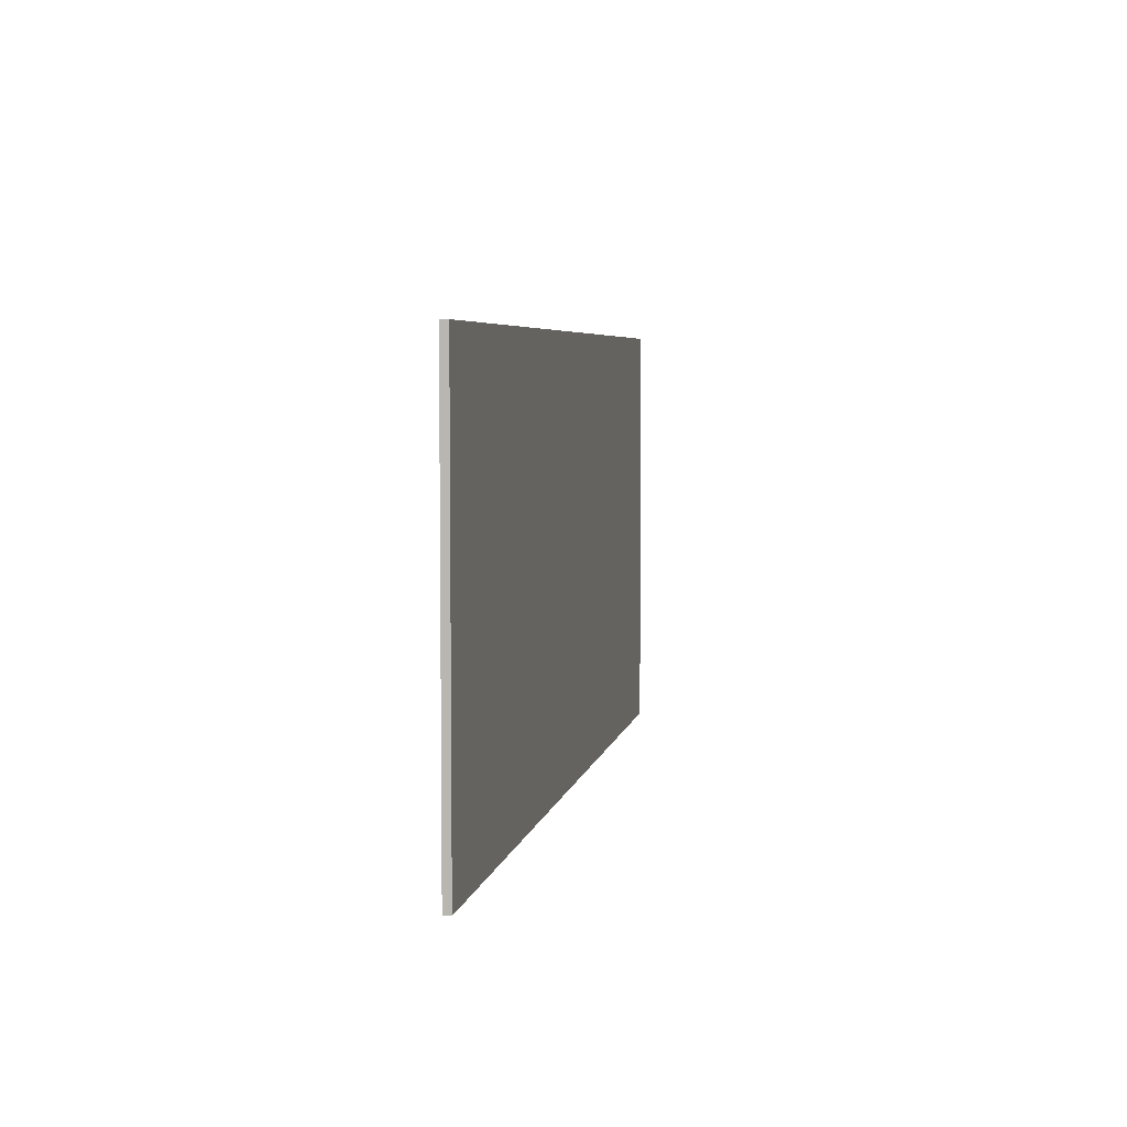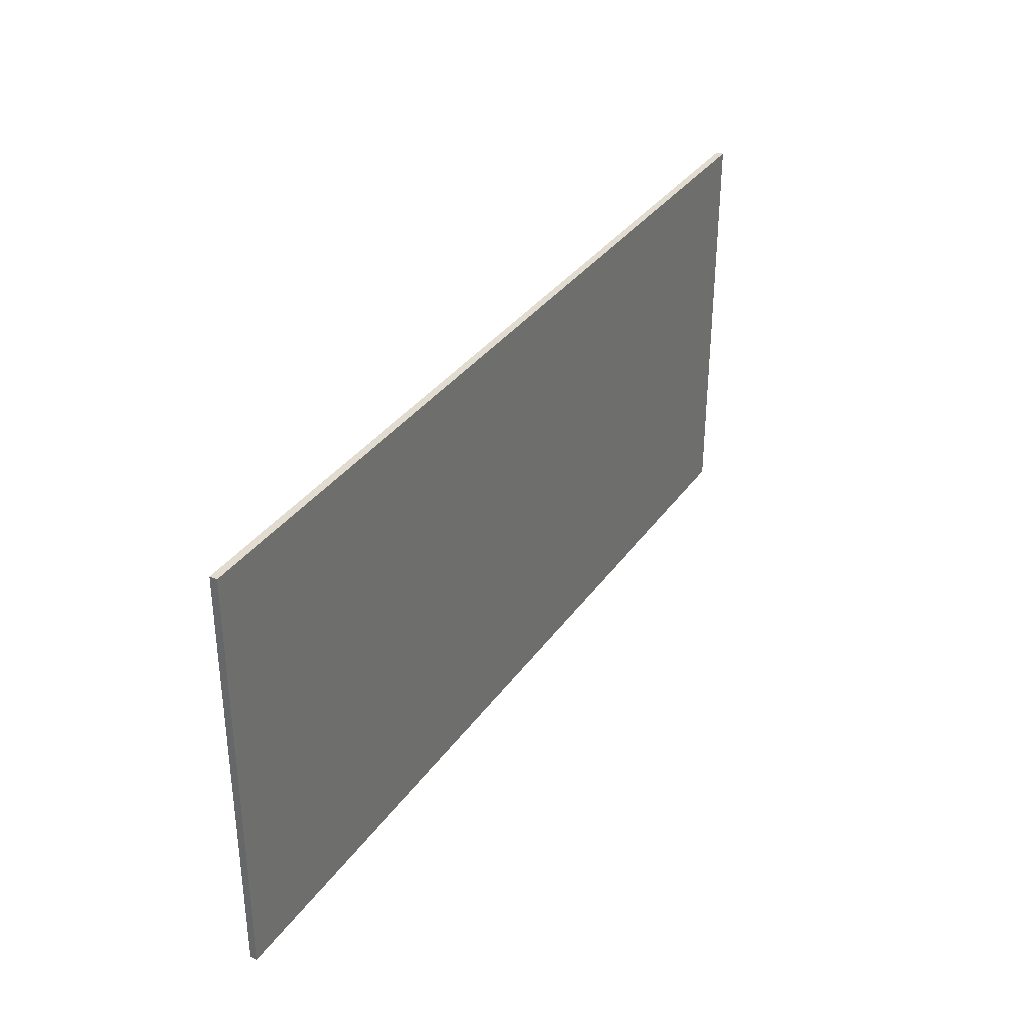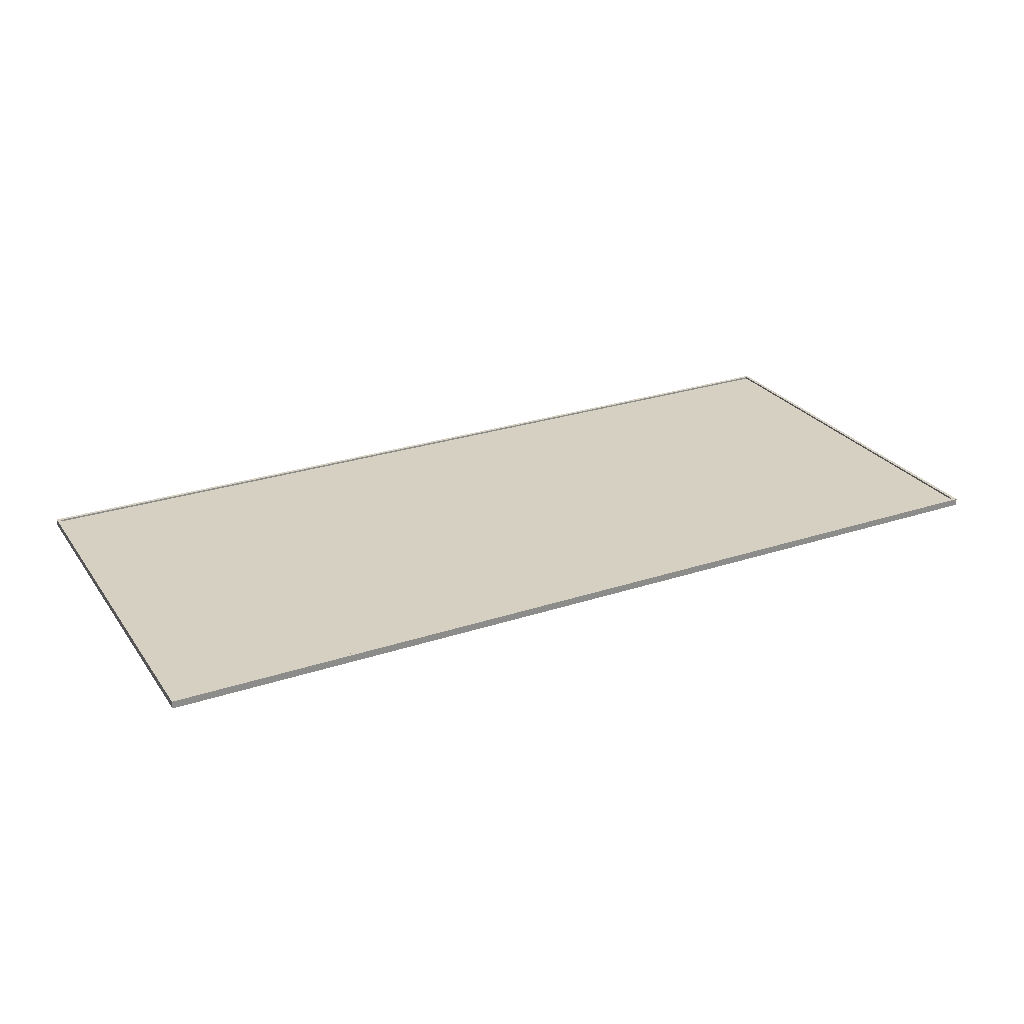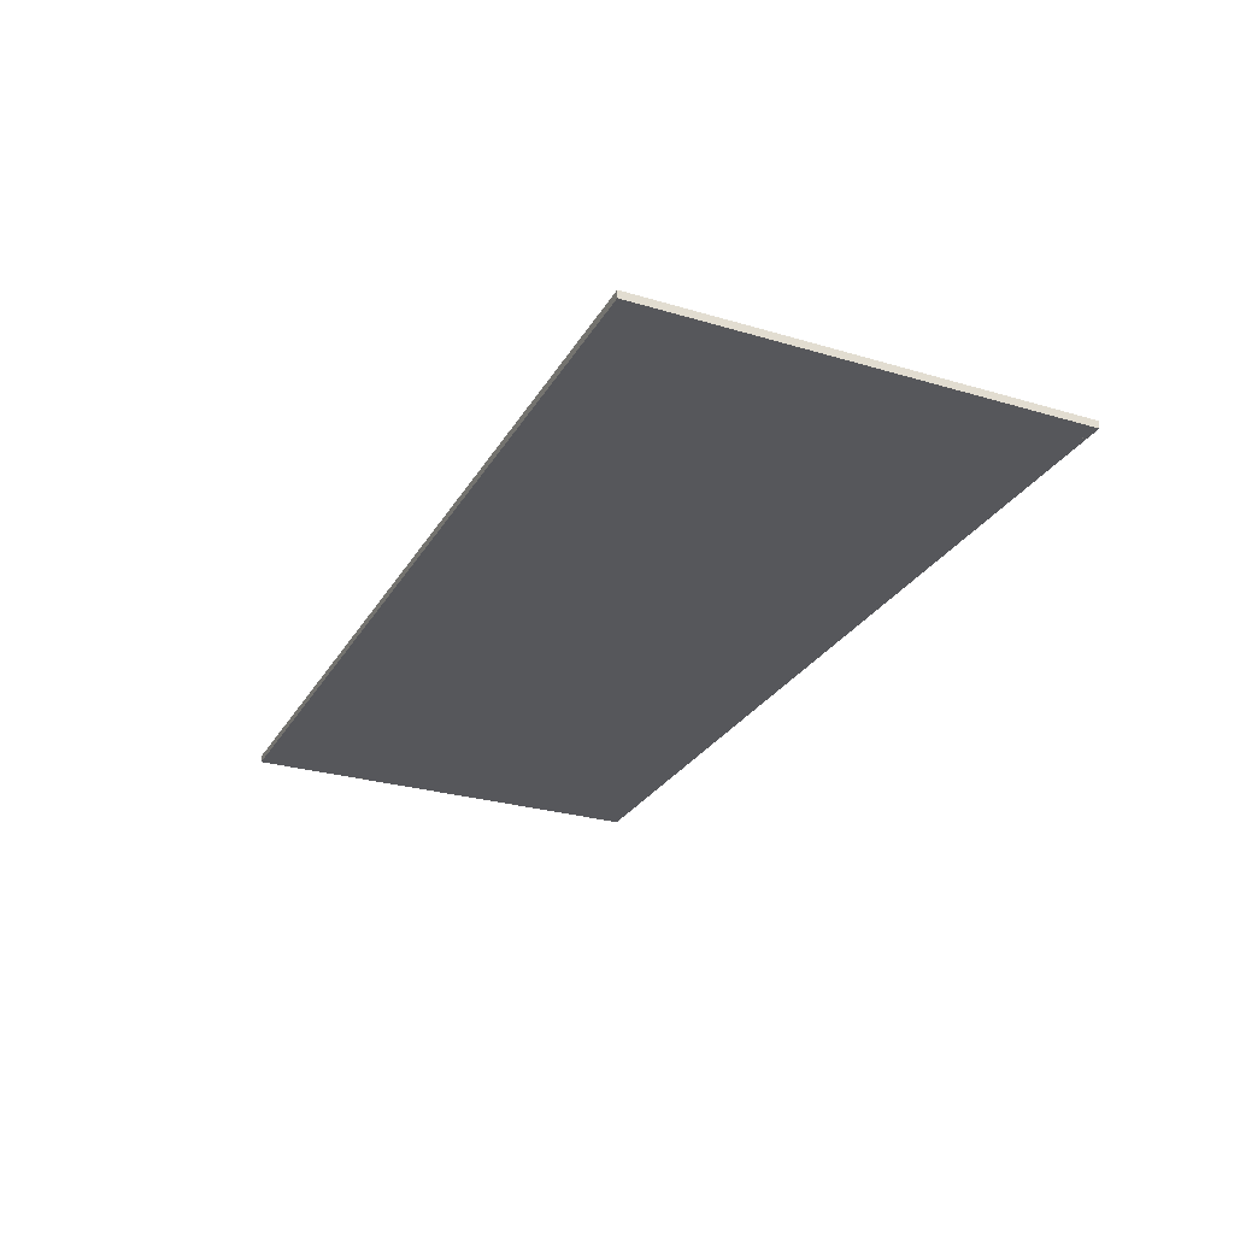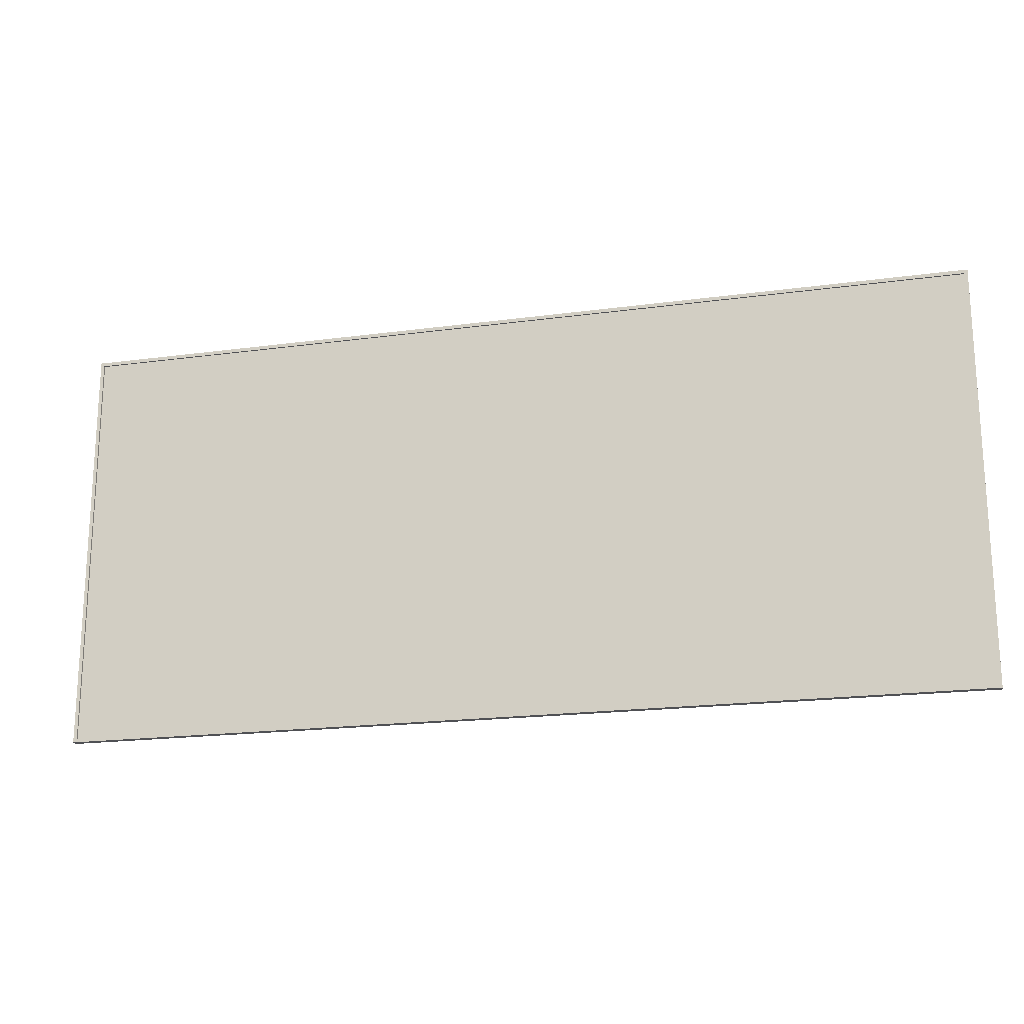
<metadata>
{"format":"obj","ext":"obj","renderer":"f3d","projection":"perspective","resolution":1024,"background":"white","views":[{"elev":5.1,"azim":100.3,"up":"+Y"},{"elev":34.2,"azim":120.0,"up":"+Y"},{"elev":26.5,"azim":152.6,"up":"+Z"},{"elev":-27.3,"azim":65.5,"up":"+Z"},{"elev":-19.1,"azim":14.5,"up":"+Y"}]}
</metadata>
<code>
o Mesh2_Group_116_1_Component_1_1_quadro_grunge1_Model
v -20.67 -9.408 0.1641
v -20.51 -9.244 0.1641
v -20.67 9.408 0.1641
v 20.67 -9.408 0.1641
v -20.67 -9.408 -0.1641
v 20.67 -9.408 -0.164
v -20.51 -9.244 -0.1641
v -20.51 9.244 -0.1641
v -20.67 9.408 -0.1641
v 20.67 9.408 -0.164
v 20.67 9.408 0.1641
v -20.51 9.244 0.1641
v 20.51 -9.244 -0.164
v 20.51 -9.244 0.1641
v 20.51 9.244 0.1641
v 20.51 9.244 -0.164
v 20.51 -9.247 0.08203
v -20.51 9.247 0.08202
v -20.51 -9.247 0.08202
v 20.51 9.247 0.08203
v 20.51 9.247 -0.08202
v 20.51 -9.247 -0.08202
v -20.51 -9.247 -0.08203
v -20.51 9.247 -0.08203
f 1 2 3
f 2 1 4
f 5 4 1
f 4 5 6
f 5 7 6
f 7 5 8
f 9 8 5
f 8 9 10
f 3 10 9
f 10 3 11
f 3 12 11
f 12 3 2
f 2 8 12
f 8 2 7
f 2 13 7
f 13 2 14
f 2 4 14
f 14 4 15
f 11 15 4
f 11 12 15
f 8 15 12
f 15 8 16
f 8 10 16
f 16 10 13
f 6 13 10
f 6 7 13
f 13 8 7
f 8 13 16
f 13 15 16
f 15 13 14
f 10 4 6
f 4 10 11
f 5 3 9
f 3 5 1
f 17 21 20
f 21 17 22
f 17 23 22
f 23 17 19
f 18 23 19
f 23 18 24
f 18 21 24
f 21 18 20
f 21 23 24
f 23 21 22
f 17 18 19
f 18 17 20

</code>
